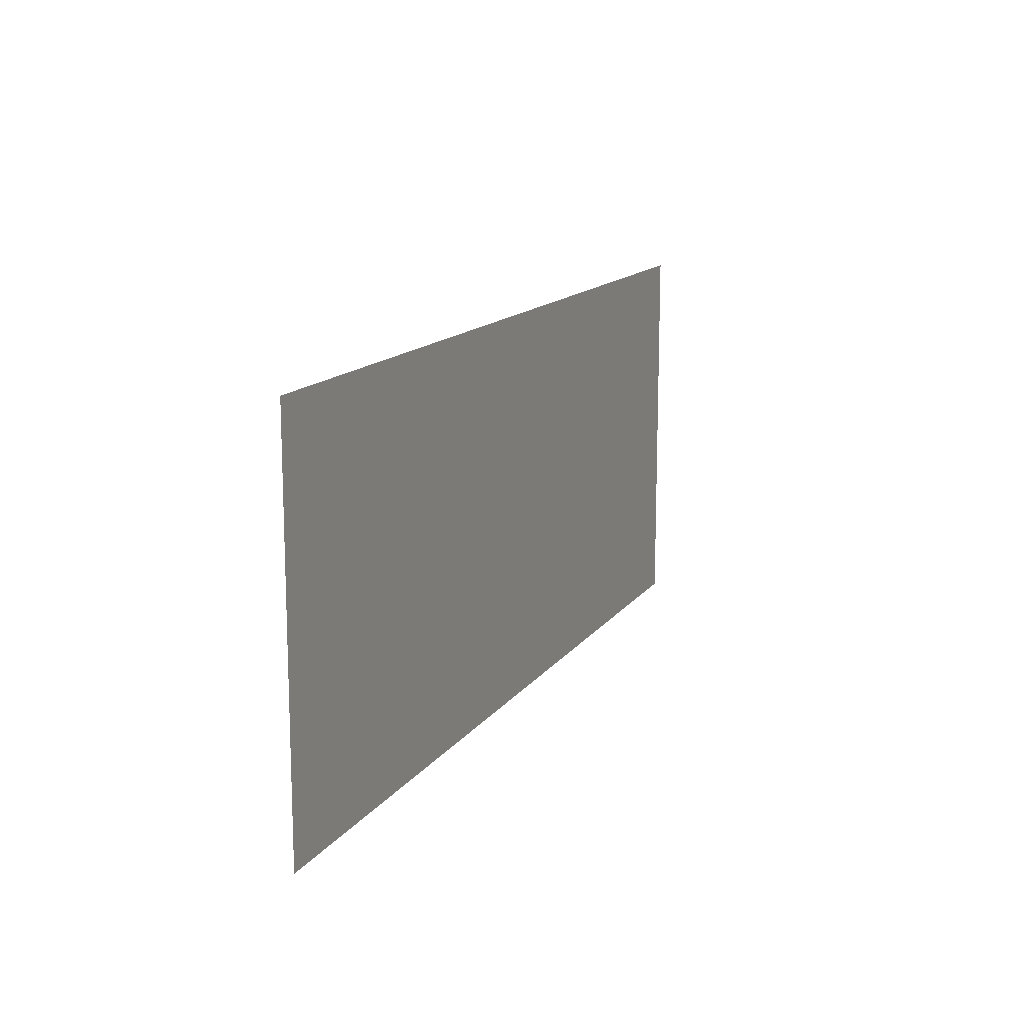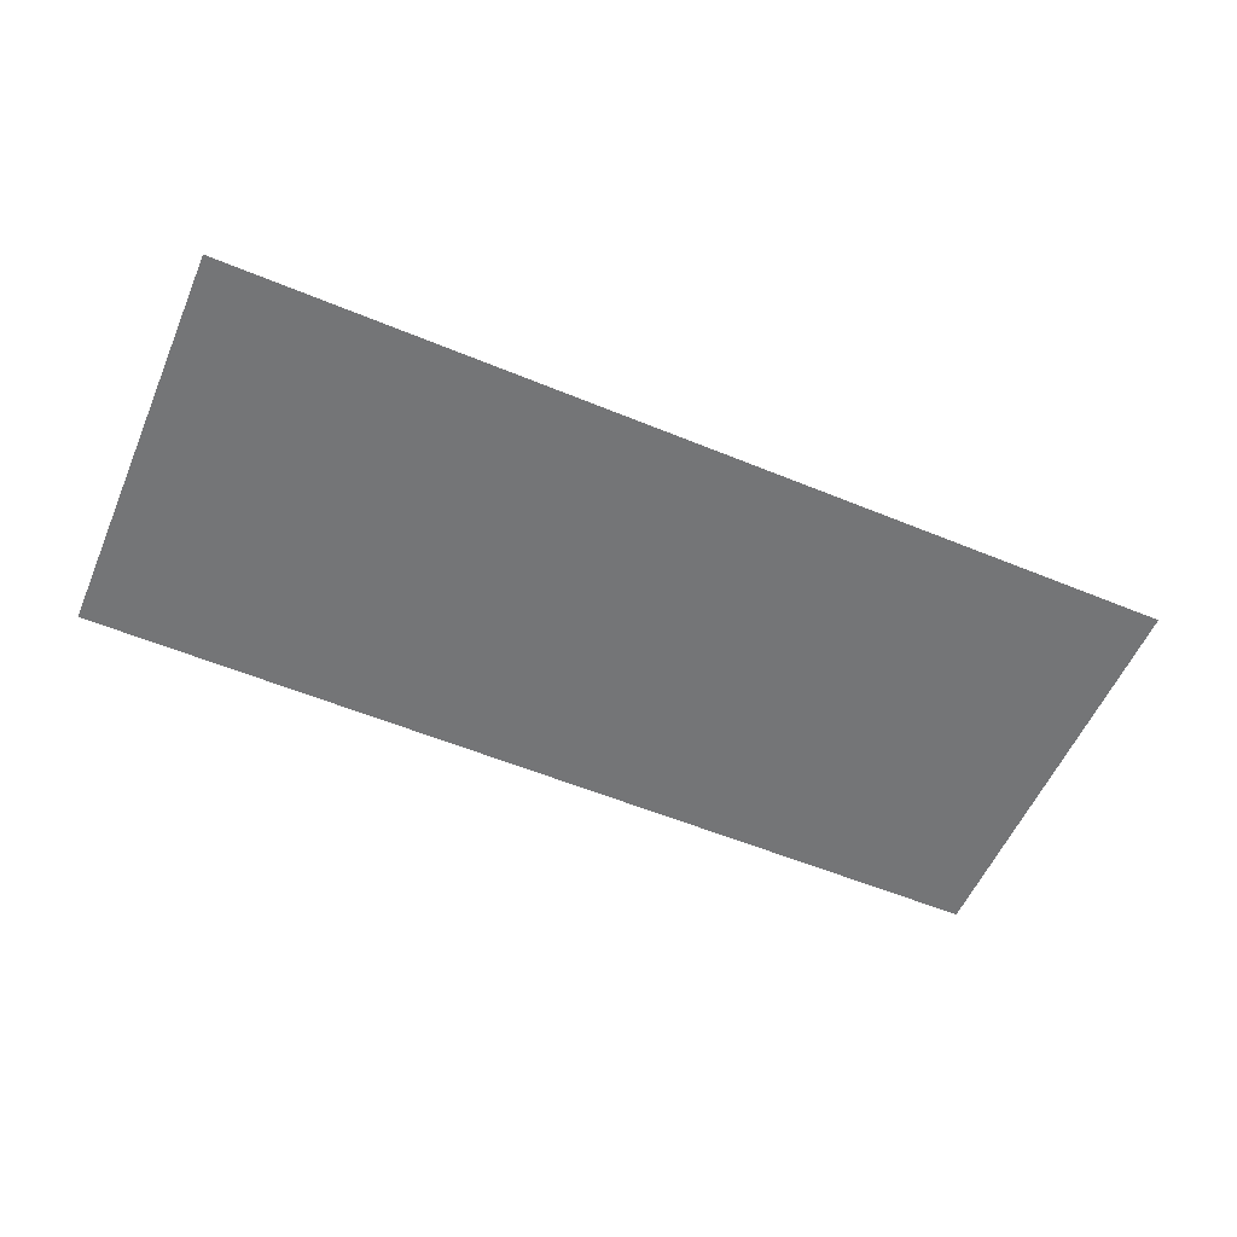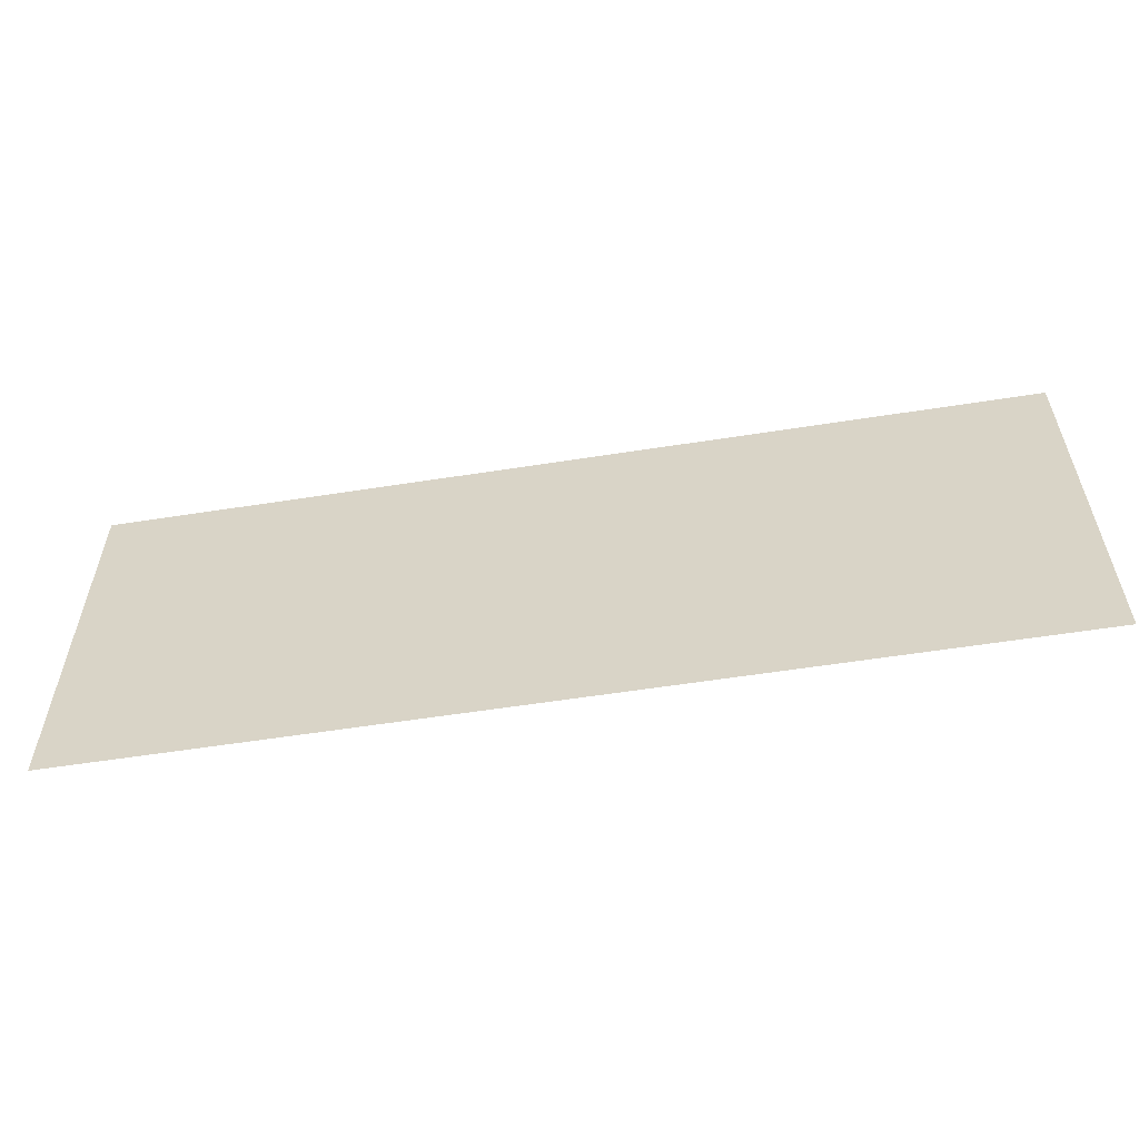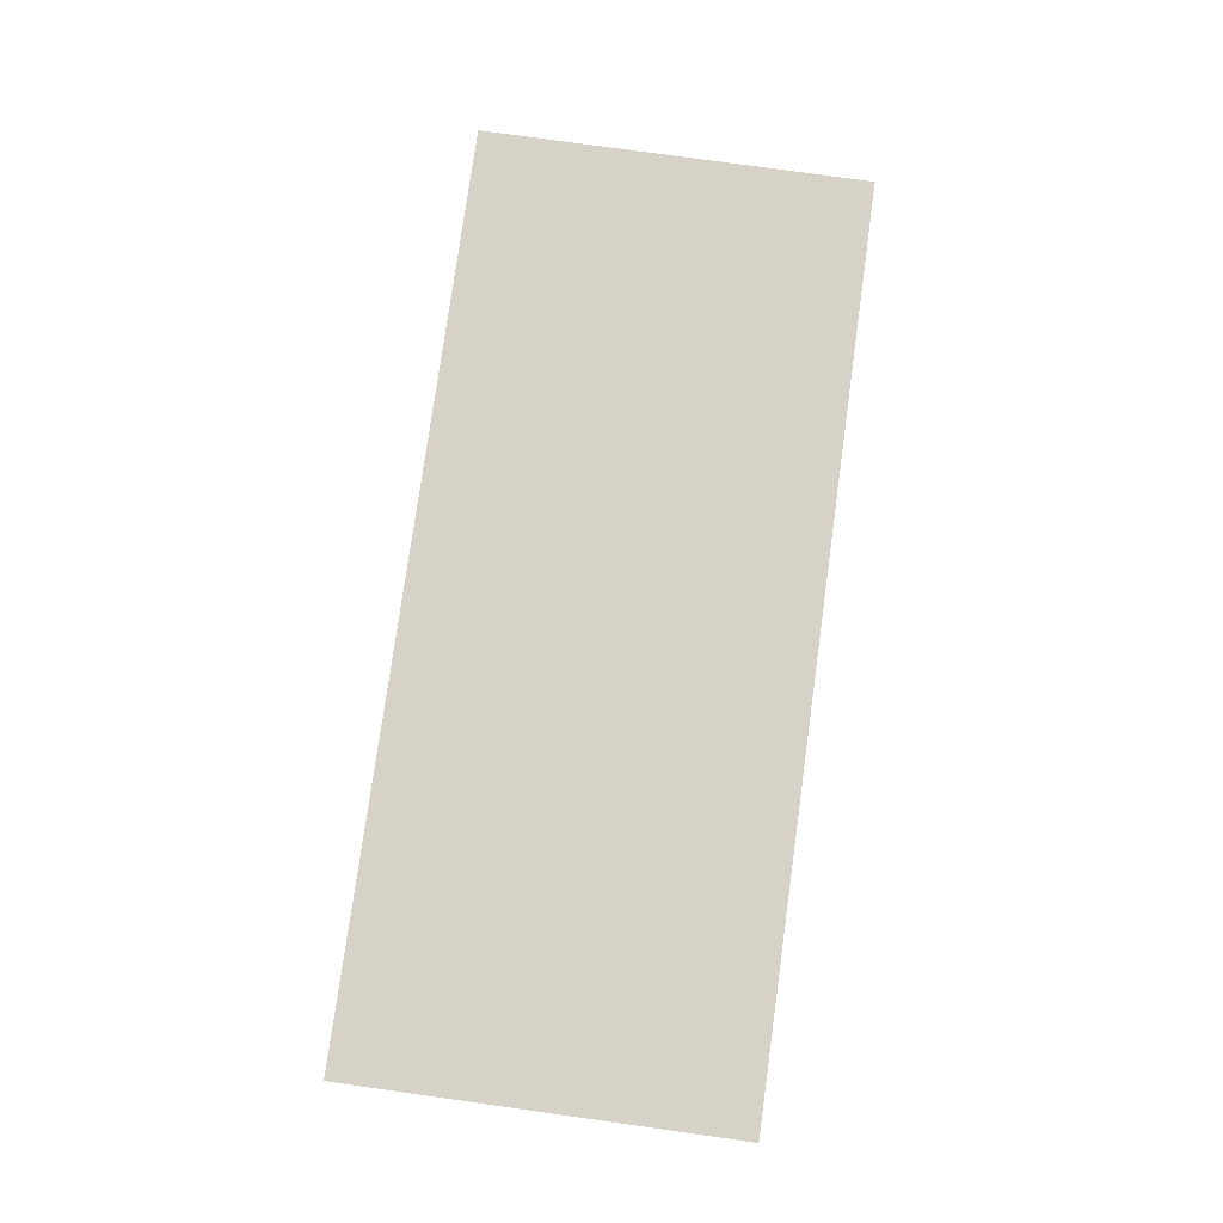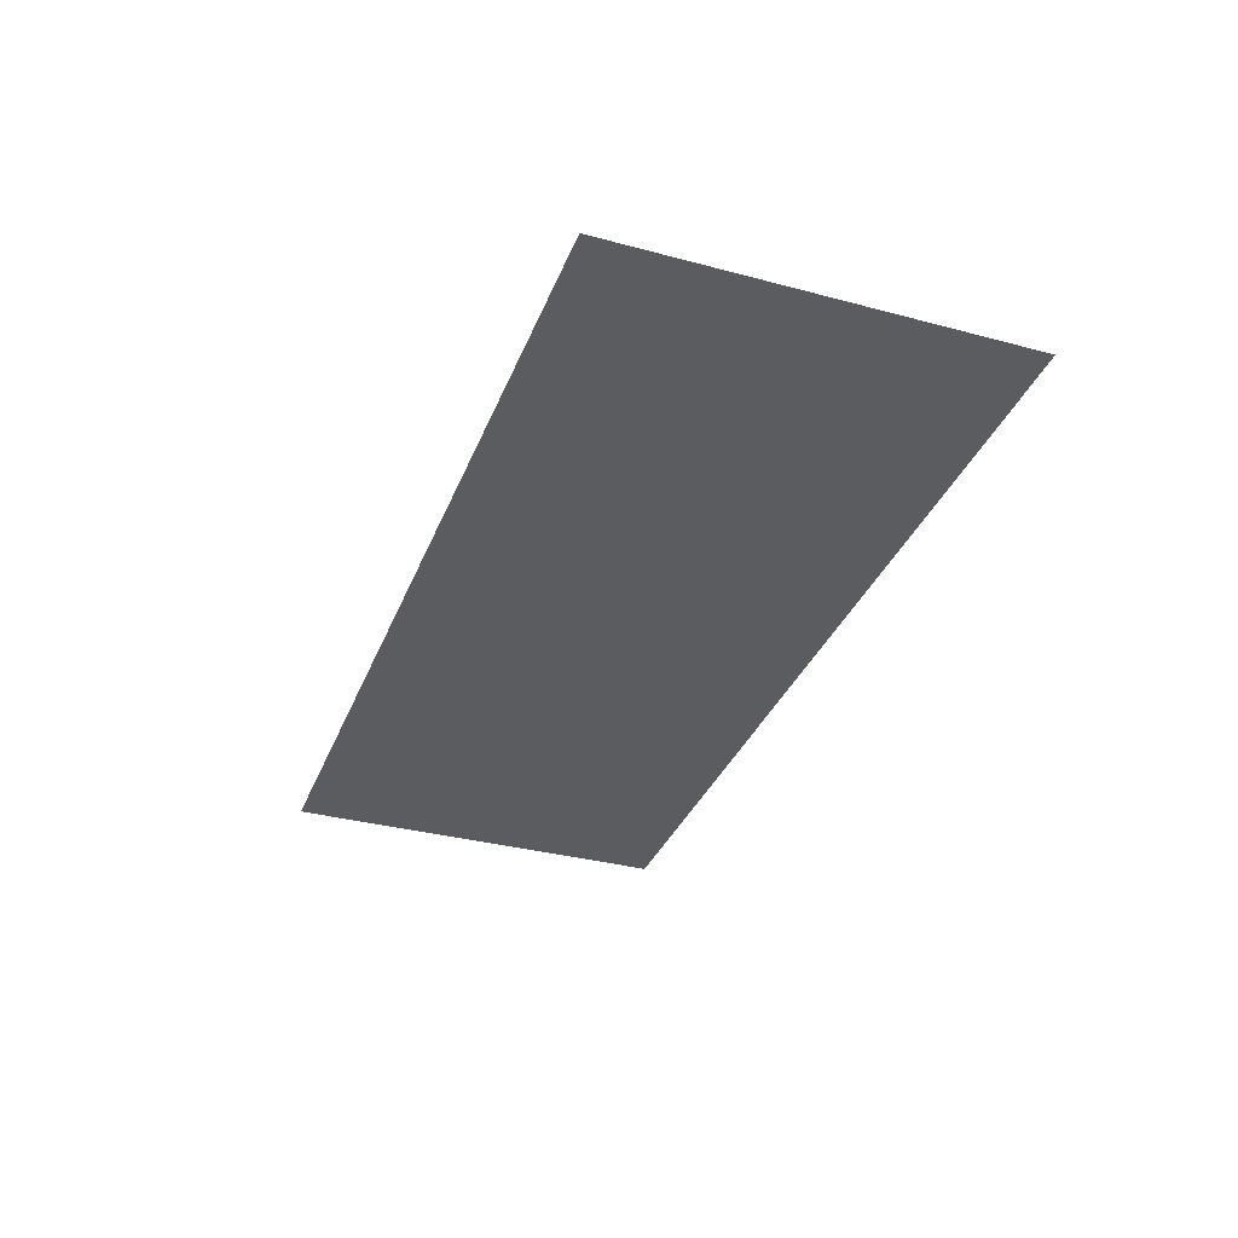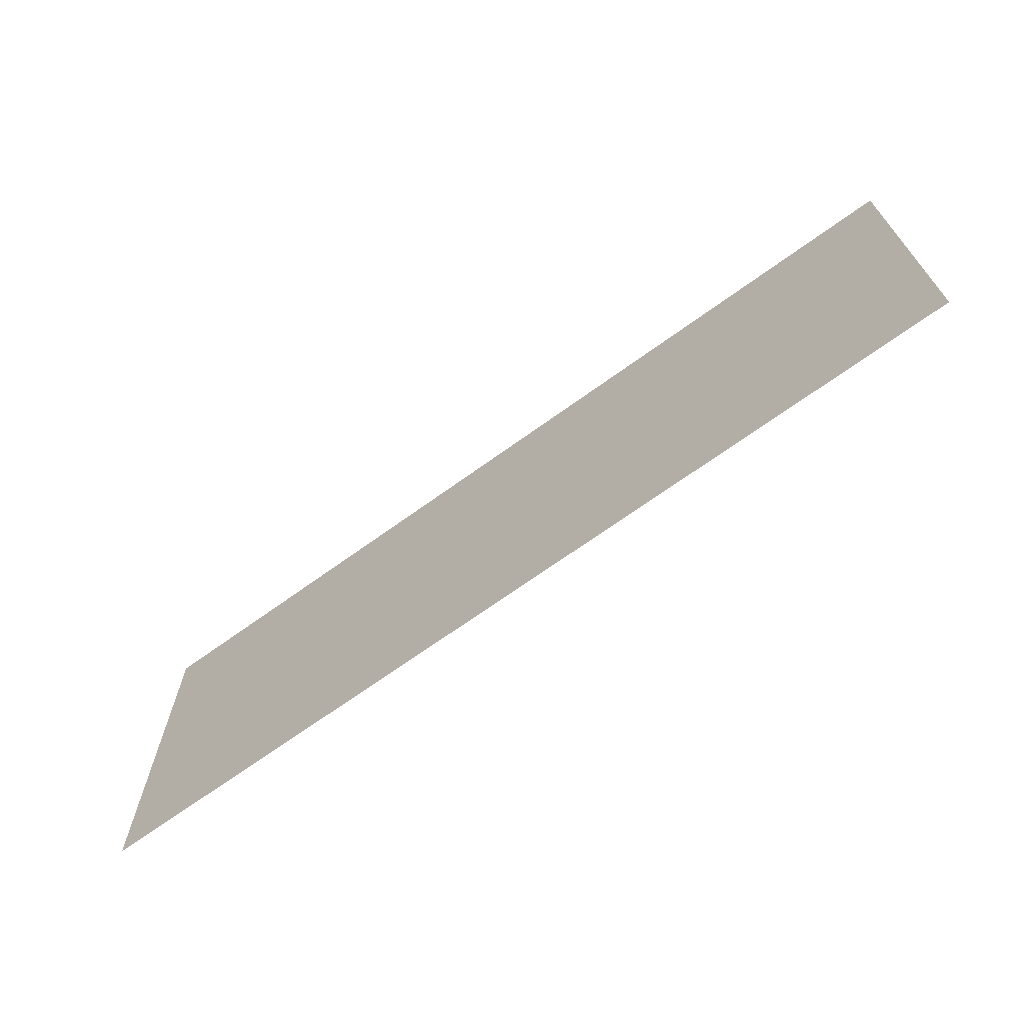
<metadata>
{"format":"obj","ext":"obj","renderer":"f3d","projection":"perspective","resolution":1024,"background":"white","views":[{"elev":13.9,"azim":-67.5,"up":"+Z"},{"elev":-56.6,"azim":-23.3,"up":"+Y"},{"elev":-57.2,"azim":-170.7,"up":"+Z"},{"elev":78.5,"azim":-82.1,"up":"+Y"},{"elev":-34.2,"azim":70.2,"up":"+Y"},{"elev":-68.3,"azim":36.0,"up":"+Z"}]}
</metadata>
<code>
o model_7
v -127.1 0 -54.2
v -127.1 0 0.4267
v 127.1 0 -54.2
v 127.1 0 0.4267
v 127.1 0 54.2
v -127.1 0 54.2
f 1 2 3
f 2 2 3
f 3 2 4
f 2 2 4
f 4 2 5
f 2 6 5

</code>
